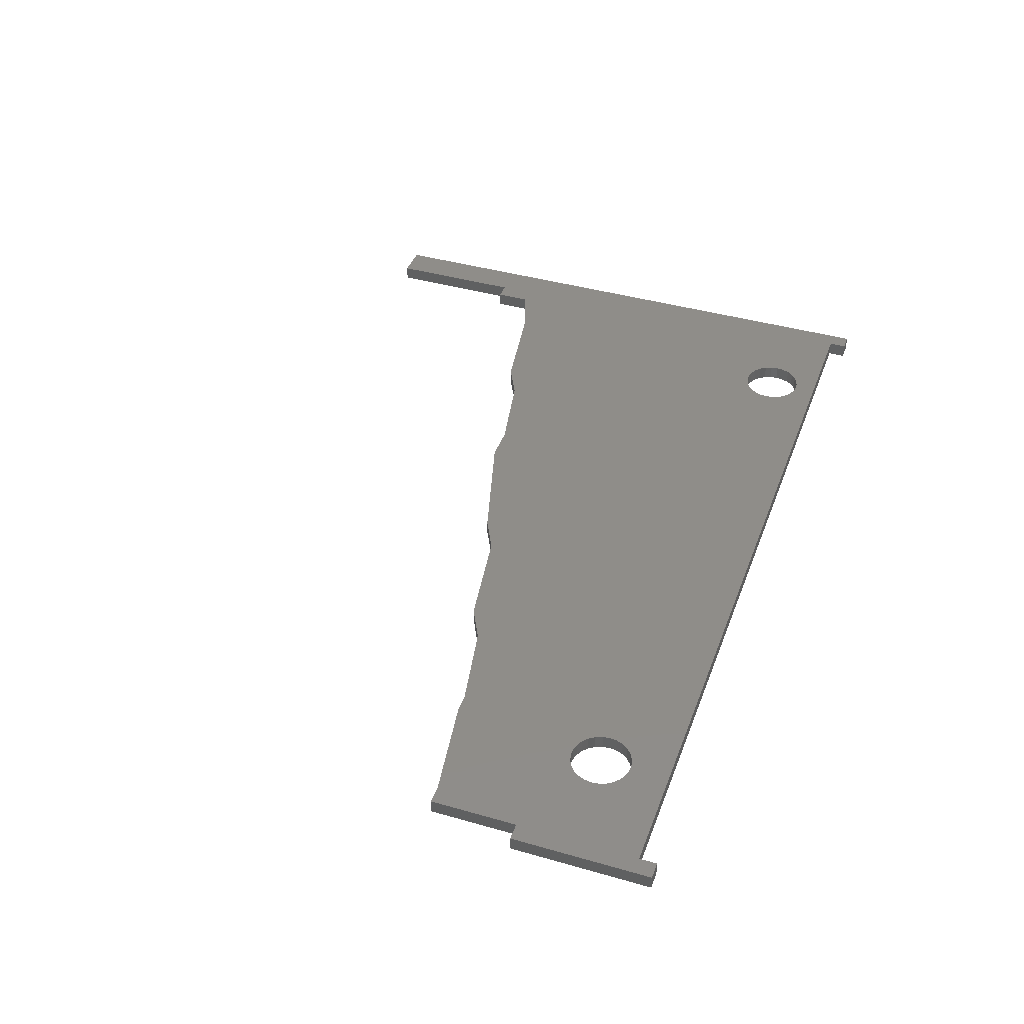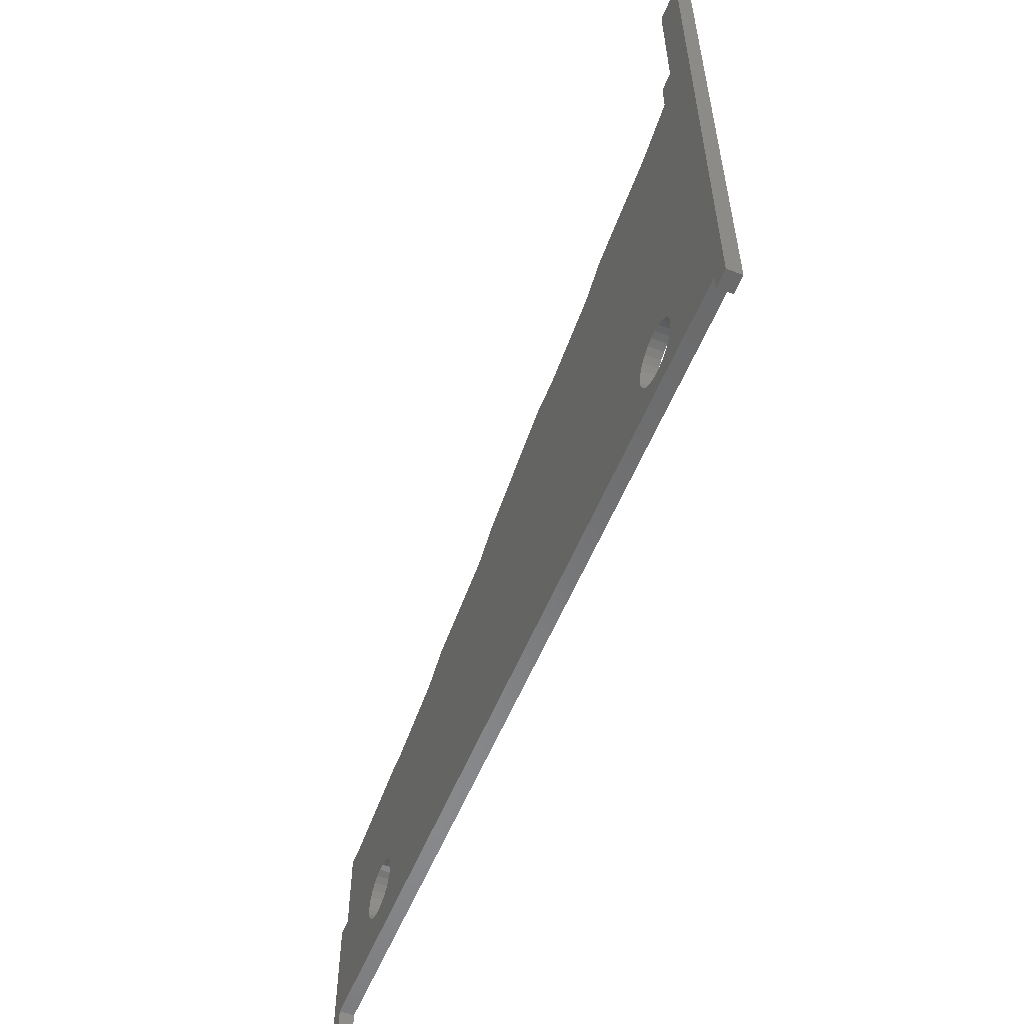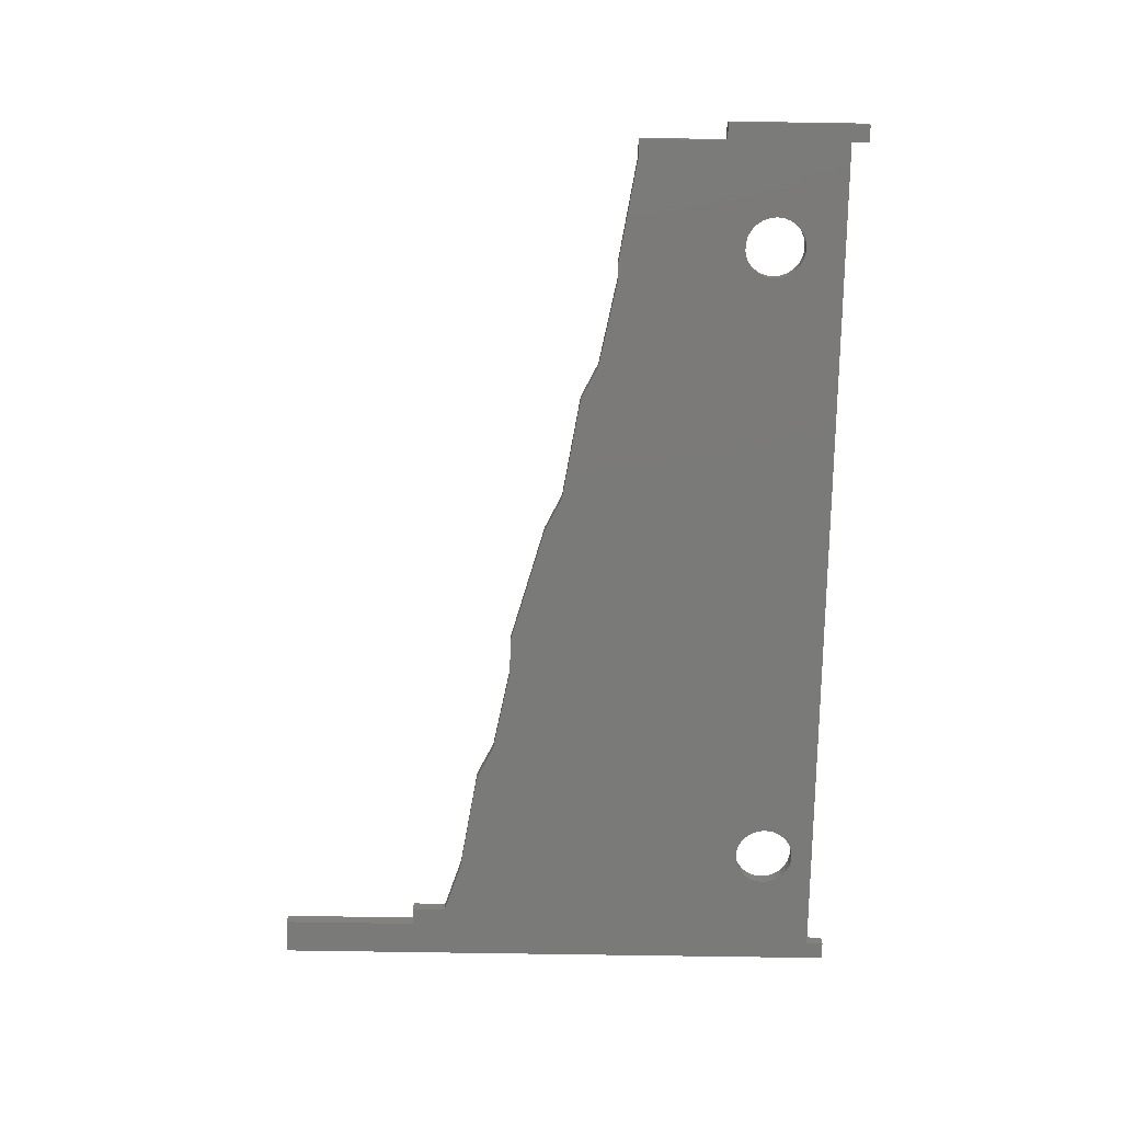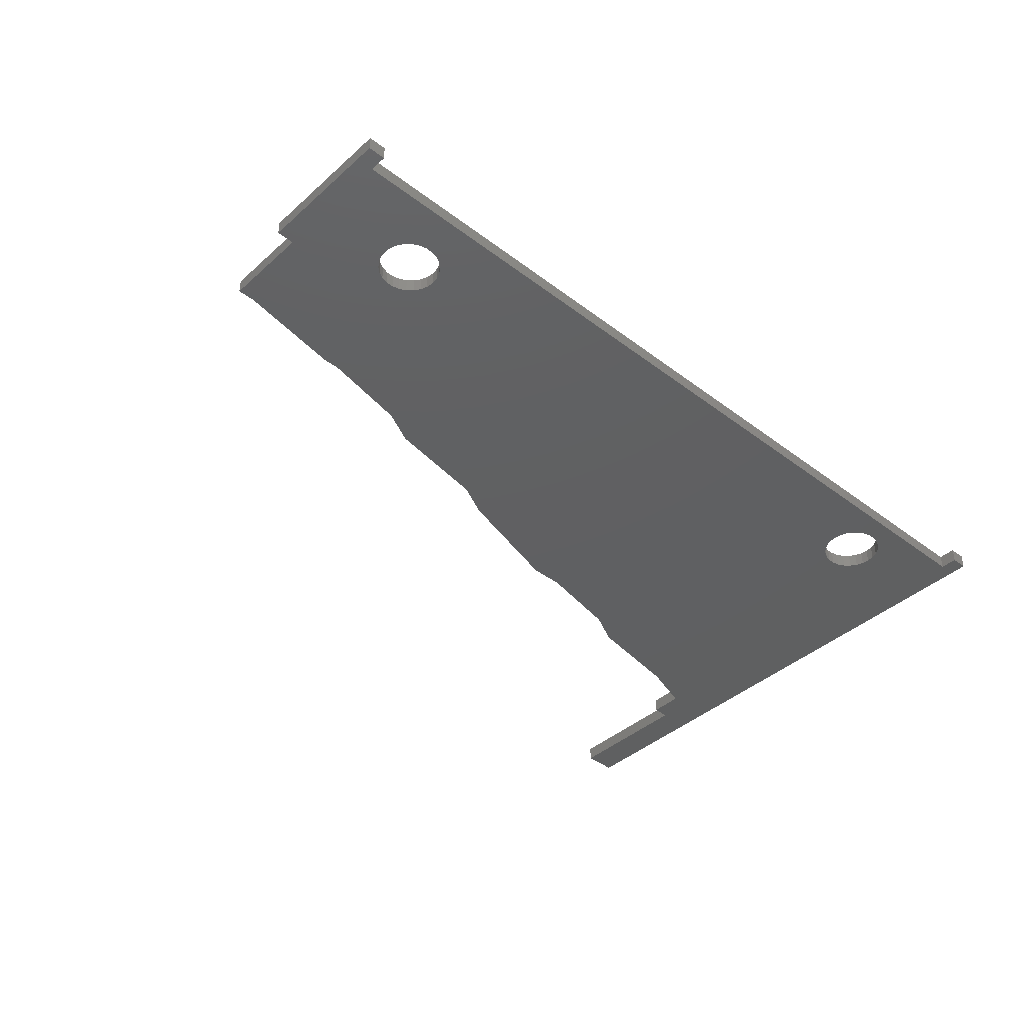
<metadata>
{"format":"stl","ext":"stl","renderer":"f3d","projection":"perspective","resolution":1024,"background":"white","views":[{"elev":41.0,"azim":109.3,"up":"+Y"},{"elev":-55.8,"azim":-111.8,"up":"+Z"},{"elev":-73.3,"azim":89.1,"up":"+Y"},{"elev":-40.8,"azim":137.3,"up":"+Y"}]}
</metadata>
<code>
# stl→obj: 312 verts, 472 faces
v -0.9836 -0.01587 -0.6845
v -1.021 -0.03175 -0.6845
v -1.021 -0.01587 -0.6845
v -0.9836 -0.03175 -0.6845
v -1.021 -0.03175 0.5868
v -1.021 -0.01587 0.5868
v -0.9836 -0.01587 -0.6471
v -0.9836 -0.03175 -0.6471
v -1.021 0 -0.6845
v -0.9836 0 -0.6845
v -0.7964 -0.03175 -0.5888
v -0.8082 -0.03175 -0.5783
v -0.8172 -0.03175 -0.5653
v -0.8228 -0.03175 -0.5506
v -0.8247 -0.03175 -0.5349
v -0.8228 -0.03175 -0.5193
v -0.8172 -0.03175 -0.5045
v -0.8082 -0.03175 -0.4915
v -0.9088 -0.03175 0.2129
v -0.7964 -0.03175 -0.4811
v -0.9462 -0.03175 0.2877
v -0.7966 -0.03175 0.1755
v -0.7671 -0.03175 -0.47
v -0.7514 -0.03175 -0.47
v -0.7825 -0.03175 -0.4737
v -0.9088 -0.03175 0.2877
v -0.5723 -0.03175 0.1381
v -0.4975 -0.03175 0.1007
v -0.7221 -0.03175 -0.4811
v -0.7103 -0.03175 -0.4915
v -0.7361 -0.03175 -0.4737
v -0.9462 -0.03175 0.5868
v -0.3106 -0.03175 0.06332
v -0.7013 -0.03175 -0.5045
v -0.6957 -0.03175 -0.5193
v -0.2358 -0.03175 0.06332
v 0.02593 -0.03175 -0.01146
v -0.6938 -0.03175 -0.5349
v 0.1007 -0.03175 -0.04885
v -0.6957 -0.03175 -0.5506
v 0.6126 -0.03175 -0.5409
v -0.7013 -0.03175 -0.5653
v -0.7103 -0.03175 -0.5783
v 0.6244 -0.03175 -0.5514
v -0.7221 -0.03175 -0.5888
v 0.6036 -0.03175 -0.5279
v 0.6383 -0.03175 -0.5587
v -0.7361 -0.03175 -0.5961
v 0.598 -0.03175 -0.5132
v 0.5961 -0.03175 -0.4975
v 0.8859 -0.03175 -0.6471
v 0.7105 -0.03175 -0.5409
v 0.6987 -0.03175 -0.5514
v 0.7195 -0.03175 -0.5279
v 0.7251 -0.03175 -0.5132
v 0.727 -0.03175 -0.4975
v 0.9233 -0.03175 -0.6845
v 0.8859 -0.03175 -0.6845
v 0.325 -0.03175 -0.08624
v 0.3998 -0.03175 -0.1236
v 0.6036 -0.03175 -0.4671
v 0.6126 -0.03175 -0.4541
v 0.598 -0.03175 -0.4819
v 0.5868 -0.03175 -0.161
v 0.6244 -0.03175 -0.4437
v 0.6383 -0.03175 -0.4364
v 0.6242 -0.03175 -0.161
v 0.6694 -0.03175 -0.4326
v 0.6848 -0.03175 -0.4364
v 0.6537 -0.03175 -0.4326
v 0.8859 -0.03175 -0.3854
v 0.7251 -0.03175 -0.4819
v 0.7195 -0.03175 -0.4671
v 0.7105 -0.03175 -0.4541
v 0.6987 -0.03175 -0.4437
v 0.9233 -0.03175 -0.3854
v 0.8485 -0.03175 -0.1984
v 0.8859 -0.03175 -0.1984
v -0.7514 -0.03175 -0.5999
v 0.6537 -0.03175 -0.5625
v 0.6694 -0.03175 -0.5625
v 0.6848 -0.03175 -0.5587
v -0.7671 -0.03175 -0.5999
v -0.7825 -0.03175 -0.5961
v -0.9462 -0.01587 0.5868
v -1.021 0 0.5868
v 0.8859 -0.01587 -0.6471
v -0.9836 0 -0.6471
v -0.9836 -3.469e-18 -0.6471
v -0.9836 -3.469e-18 -0.6845
v -1.021 -3.469e-18 -0.6845
v -0.7964 -3.469e-18 -0.5888
v -0.8082 -3.469e-18 -0.5783
v -0.8172 -3.469e-18 -0.5653
v -0.8228 -3.469e-18 -0.5506
v -0.8247 -3.469e-18 -0.5349
v -0.8228 -3.469e-18 -0.5193
v -0.8172 -3.469e-18 -0.5045
v -0.8082 -3.469e-18 -0.4915
v -0.9088 -3.469e-18 0.2129
v -0.7964 -3.469e-18 -0.4811
v -0.9462 -3.469e-18 0.2877
v -0.7966 -3.469e-18 0.1755
v -0.7514 -3.469e-18 -0.47
v -0.7671 -3.469e-18 -0.47
v -0.7825 -3.469e-18 -0.4737
v -0.9088 -3.469e-18 0.2877
v -1.021 -3.469e-18 0.5868
v -0.5723 -3.469e-18 0.1381
v -0.4975 -3.469e-18 0.1007
v -0.7103 -3.469e-18 -0.4915
v -0.7221 -3.469e-18 -0.4811
v -0.7361 -3.469e-18 -0.4737
v -0.9462 -3.469e-18 0.5868
v -0.3106 -3.469e-18 0.06332
v -0.6957 -3.469e-18 -0.5193
v -0.7013 -3.469e-18 -0.5045
v -0.2358 -3.469e-18 0.06332
v 0.02593 -3.469e-18 -0.01146
v -0.6938 -3.469e-18 -0.5349
v 0.1007 -3.469e-18 -0.04885
v -0.6957 -3.469e-18 -0.5506
v 0.6126 -3.469e-18 -0.5409
v -0.7103 -3.469e-18 -0.5783
v -0.7013 -3.469e-18 -0.5653
v 0.6244 -3.469e-18 -0.5514
v -0.7221 -3.469e-18 -0.5888
v 0.6036 -3.469e-18 -0.5279
v 0.6383 -3.469e-18 -0.5587
v -0.7361 -3.469e-18 -0.5961
v 0.598 -3.469e-18 -0.5132
v 0.5961 -3.469e-18 -0.4975
v 0.8859 -3.469e-18 -0.6471
v 0.6987 -3.469e-18 -0.5514
v 0.7105 -3.469e-18 -0.5409
v 0.7195 -3.469e-18 -0.5279
v 0.7251 -3.469e-18 -0.5132
v 0.727 -3.469e-18 -0.4975
v 0.9233 -3.469e-18 -0.6845
v 0.8859 -3.469e-18 -0.6845
v 0.325 -3.469e-18 -0.08624
v 0.3998 -3.469e-18 -0.1236
v 0.6126 -3.469e-18 -0.4541
v 0.6036 -3.469e-18 -0.4671
v 0.598 -3.469e-18 -0.4819
v 0.5868 -3.469e-18 -0.161
v 0.6383 -3.469e-18 -0.4364
v 0.6244 -3.469e-18 -0.4437
v 0.6242 -3.469e-18 -0.161
v 0.6848 -3.469e-18 -0.4364
v 0.6694 -3.469e-18 -0.4326
v 0.6537 -3.469e-18 -0.4326
v 0.8859 -3.469e-18 -0.3854
v 0.7251 -3.469e-18 -0.4819
v 0.7195 -3.469e-18 -0.4671
v 0.7105 -3.469e-18 -0.4541
v 0.6987 -3.469e-18 -0.4437
v 0.9233 -3.469e-18 -0.3854
v 0.8485 -3.469e-18 -0.1984
v 0.8859 -3.469e-18 -0.1984
v -0.7514 -3.469e-18 -0.5999
v 0.6537 -3.469e-18 -0.5625
v 0.6694 -3.469e-18 -0.5625
v 0.6848 -3.469e-18 -0.5587
v -0.7671 -3.469e-18 -0.5999
v -0.7825 -3.469e-18 -0.5961
v -0.9462 -0.01587 0.2877
v 0.8859 -0.01587 -0.6845
v -0.9088 -0.01587 0.2877
v 0.9233 -0.01587 -0.6845
v -0.9088 -0.01587 0.2129
v 0.9233 -0.01587 -0.3854
v -0.7966 -0.01587 0.1755
v 0.8859 -0.01587 -0.3854
v -0.5723 -0.01587 0.1381
v 0.8859 -0.01587 -0.1984
v -0.4975 -0.01587 0.1007
v 0.8485 -0.01587 -0.1984
v -0.3106 -0.01587 0.06332
v 0.6242 -0.01587 -0.161
v -0.2358 -0.01587 0.06332
v 0.5868 -0.01587 -0.161
v 0.02593 -0.01587 -0.01146
v 0.3998 -0.01587 -0.1236
v 0.1007 -0.01587 -0.04885
v 0.325 -0.01587 -0.08624
v -0.6957 -0.01587 -0.5193
v -0.6938 -0.01587 -0.5349
v -0.7013 -0.01587 -0.5045
v -0.7103 -0.01587 -0.4915
v -0.7221 -0.01587 -0.4811
v -0.7361 -0.01587 -0.4737
v -0.7514 -0.01587 -0.47
v -0.7671 -0.01587 -0.47
v -0.7825 -0.01587 -0.4737
v -0.7964 -0.01587 -0.4811
v -0.8082 -0.01587 -0.4915
v -0.8172 -0.01587 -0.5045
v -0.8228 -0.01587 -0.5193
v -0.8247 -0.01587 -0.5349
v -0.8228 -0.01587 -0.5506
v -0.8172 -0.01587 -0.5653
v -0.8082 -0.01587 -0.5783
v -0.7964 -0.01587 -0.5888
v -0.7825 -0.01587 -0.5961
v -0.7671 -0.01587 -0.5999
v -0.7514 -0.01587 -0.5999
v -0.7361 -0.01587 -0.5961
v -0.7221 -0.01587 -0.5888
v -0.7103 -0.01587 -0.5783
v -0.7013 -0.01587 -0.5653
v -0.6957 -0.01587 -0.5506
v 0.7251 -0.01587 -0.4819
v 0.727 -0.01587 -0.4975
v 0.7195 -0.01587 -0.4671
v 0.7105 -0.01587 -0.4541
v 0.6987 -0.01587 -0.4437
v 0.6848 -0.01587 -0.4364
v 0.6694 -0.01587 -0.4326
v 0.6537 -0.01587 -0.4326
v 0.6383 -0.01587 -0.4364
v 0.6244 -0.01587 -0.4437
v 0.6126 -0.01587 -0.4541
v 0.6036 -0.01587 -0.4671
v 0.598 -0.01587 -0.4819
v 0.5961 -0.01587 -0.4975
v 0.598 -0.01587 -0.5132
v 0.6036 -0.01587 -0.5279
v 0.6126 -0.01587 -0.5409
v 0.6244 -0.01587 -0.5514
v 0.6383 -0.01587 -0.5587
v 0.6537 -0.01587 -0.5625
v 0.6694 -0.01587 -0.5625
v 0.6848 -0.01587 -0.5587
v 0.6987 -0.01587 -0.5514
v 0.7105 -0.01587 -0.5409
v 0.7195 -0.01587 -0.5279
v 0.7251 -0.01587 -0.5132
v -0.9462 0 0.5868
v 0.8859 0 -0.6471
v -0.9462 0 0.2877
v 0.8859 0 -0.6845
v -0.9088 0 0.2877
v 0.9233 0 -0.6845
v -0.9088 0 0.2129
v 0.9233 0 -0.3854
v -0.7966 0 0.1755
v 0.8859 0 -0.3854
v -0.5723 0 0.1381
v 0.8859 0 -0.1984
v -0.4975 0 0.1007
v 0.8485 0 -0.1984
v -0.3106 0 0.06332
v 0.6242 0 -0.161
v -0.2358 0 0.06332
v 0.5868 0 -0.161
v 0.02593 0 -0.01146
v 0.3998 0 -0.1236
v 0.1007 0 -0.04885
v 0.325 0 -0.08624
v -0.6938 0 -0.5349
v -0.6957 0 -0.5193
v -0.7013 0 -0.5045
v -0.7103 0 -0.4915
v -0.7221 0 -0.4811
v -0.7361 0 -0.4737
v -0.7514 0 -0.47
v -0.7671 0 -0.47
v -0.7825 0 -0.4737
v -0.7964 0 -0.4811
v -0.8082 0 -0.4915
v -0.8172 0 -0.5045
v -0.8228 0 -0.5193
v -0.8247 0 -0.5349
v -0.8228 0 -0.5506
v -0.8172 0 -0.5653
v -0.8082 0 -0.5783
v -0.7964 0 -0.5888
v -0.7825 0 -0.5961
v -0.7671 0 -0.5999
v -0.7514 0 -0.5999
v -0.7361 0 -0.5961
v -0.7221 0 -0.5888
v -0.7103 0 -0.5783
v -0.7013 0 -0.5653
v -0.6957 0 -0.5506
v 0.727 0 -0.4975
v 0.7251 0 -0.4819
v 0.7195 0 -0.4671
v 0.7105 0 -0.4541
v 0.6987 0 -0.4437
v 0.6848 0 -0.4364
v 0.6694 0 -0.4326
v 0.6537 0 -0.4326
v 0.6383 0 -0.4364
v 0.6244 0 -0.4437
v 0.6126 0 -0.4541
v 0.6036 0 -0.4671
v 0.598 0 -0.4819
v 0.5961 0 -0.4975
v 0.598 0 -0.5132
v 0.6036 0 -0.5279
v 0.6126 0 -0.5409
v 0.6244 0 -0.5514
v 0.6383 0 -0.5587
v 0.6537 0 -0.5625
v 0.6694 0 -0.5625
v 0.6848 0 -0.5587
v 0.6987 0 -0.5514
v 0.7105 0 -0.5409
v 0.7195 0 -0.5279
v 0.7251 0 -0.5132
f 1 2 3
f 1 4 2
f 3 5 6
f 3 2 5
f 7 4 1
f 7 8 4
f 1 3 9
f 1 9 10
f 8 2 4
f 11 12 8
f 13 8 12
f 14 8 13
f 15 8 14
f 16 8 15
f 17 8 16
f 18 8 17
f 19 18 20
f 19 2 8
f 19 8 18
f 21 2 19
f 22 19 20
f 22 23 24
f 22 25 23
f 22 20 25
f 26 21 19
f 5 2 21
f 27 22 24
f 28 29 30
f 28 31 29
f 28 24 31
f 28 27 24
f 32 5 21
f 33 28 30
f 33 34 35
f 33 30 34
f 36 33 35
f 37 35 38
f 37 36 35
f 39 37 38
f 39 38 40
f 41 42 43
f 44 41 43
f 44 43 45
f 46 40 42
f 46 42 41
f 47 44 45
f 47 45 48
f 49 39 40
f 49 40 46
f 50 39 49
f 51 52 53
f 51 54 52
f 51 55 54
f 51 56 55
f 57 51 58
f 59 39 50
f 60 59 50
f 60 61 62
f 60 63 61
f 60 50 63
f 64 60 62
f 64 65 66
f 64 62 65
f 67 64 66
f 67 68 69
f 67 70 68
f 67 66 70
f 71 56 51
f 71 72 56
f 71 73 72
f 71 74 73
f 71 75 74
f 76 71 51
f 76 51 57
f 77 67 69
f 77 75 71
f 77 69 75
f 78 77 71
f 8 51 79
f 79 51 48
f 48 51 80
f 80 51 81
f 81 51 82
f 82 51 53
f 8 79 83
f 8 83 84
f 8 84 11
f 48 80 47
f 6 32 85
f 6 5 32
f 3 6 86
f 3 86 9
f 87 8 7
f 87 51 8
f 7 1 10
f 7 10 88
f 89 90 91
f 92 89 93
f 94 93 89
f 95 94 89
f 96 95 89
f 97 96 89
f 98 97 89
f 99 98 89
f 100 101 99
f 100 89 91
f 100 99 89
f 102 100 91
f 103 101 100
f 103 104 105
f 103 105 106
f 103 106 101
f 107 100 102
f 108 102 91
f 109 104 103
f 110 111 112
f 110 112 113
f 110 113 104
f 110 104 109
f 114 102 108
f 115 111 110
f 115 116 117
f 115 117 111
f 118 116 115
f 119 120 116
f 119 116 118
f 121 120 119
f 121 122 120
f 123 124 125
f 126 124 123
f 126 127 124
f 128 125 122
f 128 123 125
f 129 127 126
f 129 130 127
f 131 122 121
f 131 128 122
f 132 131 121
f 133 134 135
f 133 135 136
f 133 136 137
f 133 137 138
f 139 140 133
f 141 132 121
f 142 132 141
f 142 143 144
f 142 144 145
f 142 145 132
f 146 143 142
f 146 147 148
f 146 148 143
f 149 147 146
f 149 150 151
f 149 151 152
f 149 152 147
f 153 133 138
f 153 138 154
f 153 154 155
f 153 155 156
f 153 156 157
f 158 133 153
f 158 139 133
f 159 150 149
f 159 153 157
f 159 157 150
f 160 153 159
f 89 161 133
f 161 130 133
f 130 162 133
f 162 163 133
f 163 164 133
f 164 134 133
f 89 165 161
f 89 166 165
f 89 92 166
f 130 129 162
f 85 21 167
f 85 32 21
f 168 51 87
f 168 58 51
f 167 26 169
f 167 21 26
f 170 58 168
f 170 57 58
f 169 19 171
f 169 26 19
f 172 57 170
f 172 76 57
f 171 22 173
f 171 19 22
f 174 76 172
f 174 71 76
f 173 27 175
f 173 22 27
f 176 71 174
f 176 78 71
f 175 28 177
f 175 27 28
f 178 78 176
f 178 77 78
f 177 33 179
f 177 28 33
f 180 77 178
f 180 67 77
f 179 36 181
f 179 33 36
f 182 67 180
f 182 64 67
f 181 37 183
f 181 36 37
f 184 64 182
f 184 60 64
f 183 39 185
f 183 37 39
f 186 60 184
f 186 59 60
f 185 59 186
f 185 39 59
f 187 188 38
f 187 38 35
f 189 35 34
f 189 187 35
f 190 34 30
f 190 189 34
f 191 30 29
f 191 190 30
f 192 29 31
f 192 191 29
f 193 31 24
f 193 192 31
f 194 24 23
f 194 193 24
f 195 23 25
f 195 194 23
f 196 25 20
f 196 195 25
f 197 20 18
f 197 196 20
f 198 197 18
f 198 18 17
f 199 198 17
f 199 17 16
f 200 199 16
f 200 16 15
f 201 15 14
f 201 200 15
f 202 201 14
f 202 14 13
f 203 13 12
f 203 202 13
f 204 12 11
f 204 203 12
f 205 11 84
f 205 204 11
f 206 84 83
f 206 205 84
f 207 83 79
f 207 206 83
f 208 79 48
f 208 207 79
f 209 48 45
f 209 208 48
f 210 45 43
f 210 209 45
f 211 43 42
f 211 210 43
f 212 42 40
f 212 211 42
f 188 40 38
f 188 212 40
f 213 214 56
f 213 56 72
f 215 72 73
f 215 213 72
f 216 73 74
f 216 215 73
f 217 74 75
f 217 216 74
f 218 75 69
f 218 217 75
f 219 69 68
f 219 218 69
f 220 68 70
f 220 219 68
f 221 70 66
f 221 220 70
f 222 66 65
f 222 221 66
f 223 65 62
f 223 222 65
f 224 223 62
f 224 62 61
f 225 224 61
f 225 61 63
f 226 225 63
f 226 63 50
f 227 50 49
f 227 226 50
f 228 227 49
f 228 49 46
f 229 46 41
f 229 228 46
f 230 41 44
f 230 229 41
f 231 44 47
f 231 230 44
f 232 47 80
f 232 231 47
f 233 80 81
f 233 232 80
f 234 81 82
f 234 233 81
f 235 82 53
f 235 234 82
f 236 53 52
f 236 235 53
f 237 52 54
f 237 236 52
f 238 54 55
f 238 237 54
f 214 55 56
f 214 238 55
f 6 85 239
f 6 239 86
f 87 7 88
f 87 88 240
f 85 167 241
f 85 241 239
f 168 87 240
f 168 240 242
f 167 169 243
f 167 243 241
f 170 168 242
f 170 242 244
f 169 171 245
f 169 245 243
f 172 170 244
f 172 244 246
f 171 173 247
f 171 247 245
f 174 172 246
f 174 246 248
f 173 175 249
f 173 249 247
f 176 174 248
f 176 248 250
f 175 177 251
f 175 251 249
f 178 176 250
f 178 250 252
f 177 179 253
f 177 253 251
f 180 178 252
f 180 252 254
f 179 181 255
f 179 255 253
f 182 180 254
f 182 254 256
f 181 183 257
f 181 257 255
f 184 182 256
f 184 256 258
f 183 185 259
f 183 259 257
f 186 184 258
f 186 258 260
f 185 186 260
f 185 260 259
f 187 261 188
f 187 262 261
f 189 263 262
f 189 262 187
f 190 264 263
f 190 263 189
f 191 265 264
f 191 264 190
f 192 266 265
f 192 265 191
f 193 267 266
f 193 266 192
f 194 268 267
f 194 267 193
f 195 269 268
f 195 268 194
f 196 270 269
f 196 269 195
f 197 271 270
f 197 270 196
f 198 271 197
f 198 272 271
f 199 272 198
f 199 273 272
f 200 273 199
f 200 274 273
f 201 275 274
f 201 274 200
f 202 275 201
f 202 276 275
f 203 277 276
f 203 276 202
f 204 278 277
f 204 277 203
f 205 279 278
f 205 278 204
f 206 280 279
f 206 279 205
f 207 281 280
f 207 280 206
f 208 282 281
f 208 281 207
f 209 283 282
f 209 282 208
f 210 284 283
f 210 283 209
f 211 285 284
f 211 284 210
f 212 286 285
f 212 285 211
f 188 261 286
f 188 286 212
f 213 287 214
f 213 288 287
f 215 289 288
f 215 288 213
f 216 290 289
f 216 289 215
f 217 291 290
f 217 290 216
f 218 292 291
f 218 291 217
f 219 293 292
f 219 292 218
f 220 294 293
f 220 293 219
f 221 295 294
f 221 294 220
f 222 296 295
f 222 295 221
f 223 297 296
f 223 296 222
f 224 297 223
f 224 298 297
f 225 298 224
f 225 299 298
f 226 299 225
f 226 300 299
f 227 301 300
f 227 300 226
f 228 301 227
f 228 302 301
f 229 303 302
f 229 302 228
f 230 304 303
f 230 303 229
f 231 305 304
f 231 304 230
f 232 306 305
f 232 305 231
f 233 307 306
f 233 306 232
f 234 308 307
f 234 307 233
f 235 309 308
f 235 308 234
f 236 310 309
f 236 309 235
f 237 311 310
f 237 310 236
f 238 312 311
f 238 311 237
f 214 287 312
f 214 312 238

</code>
